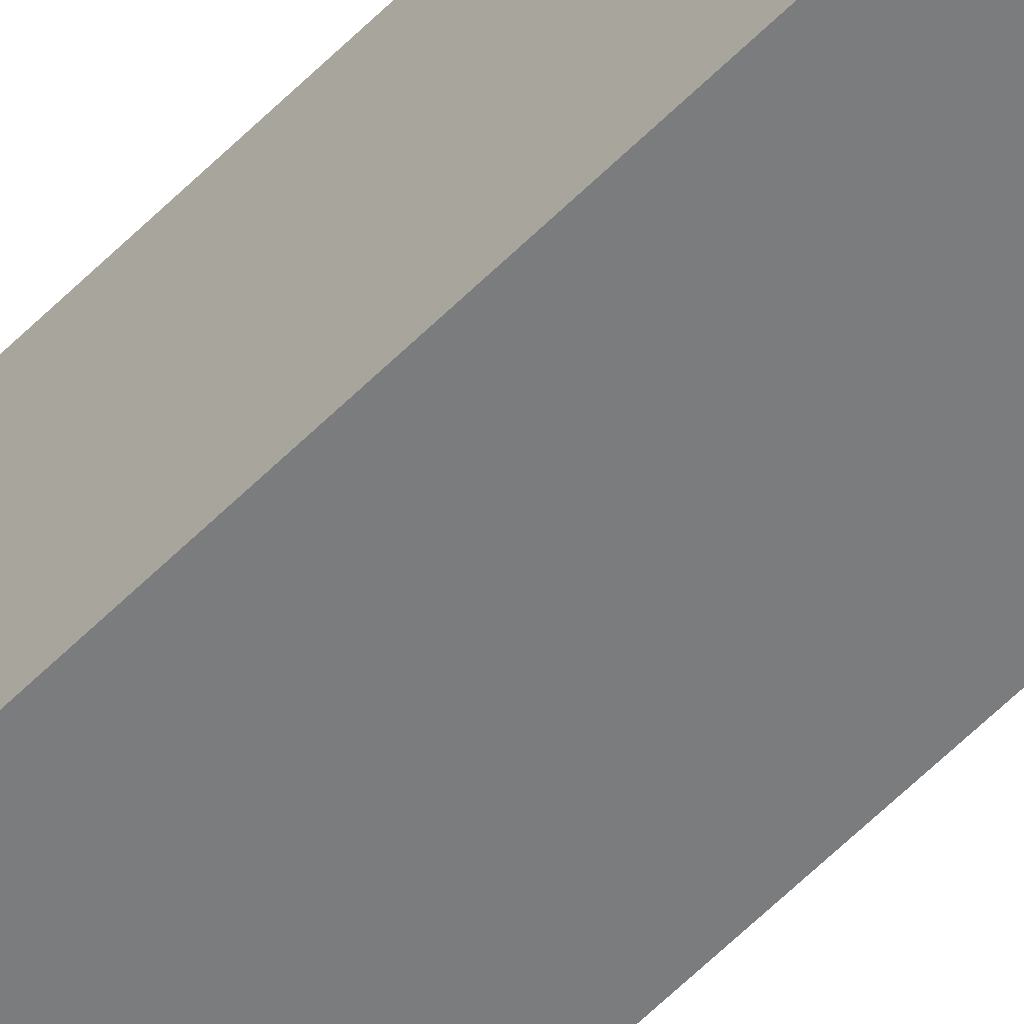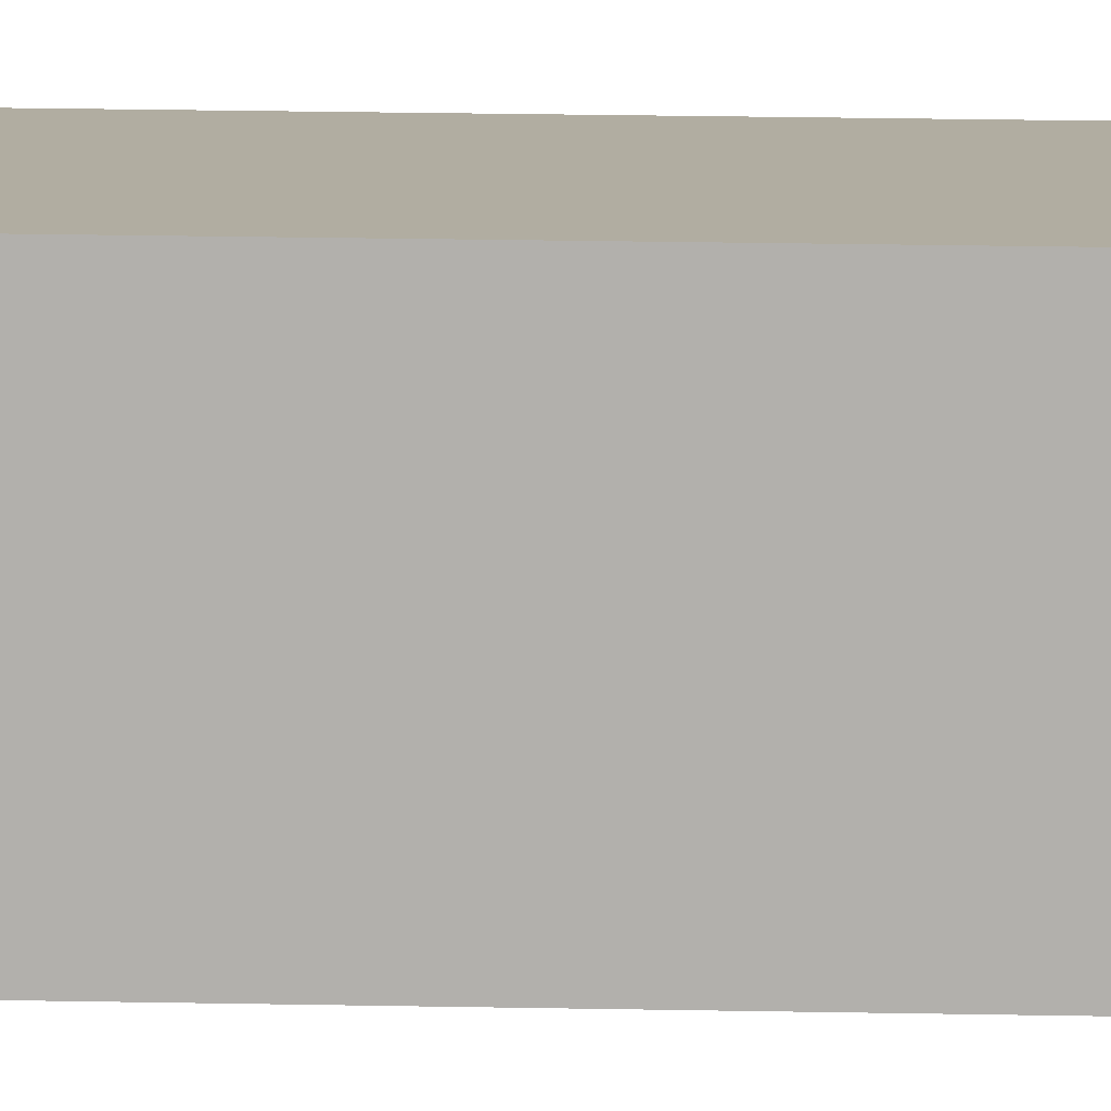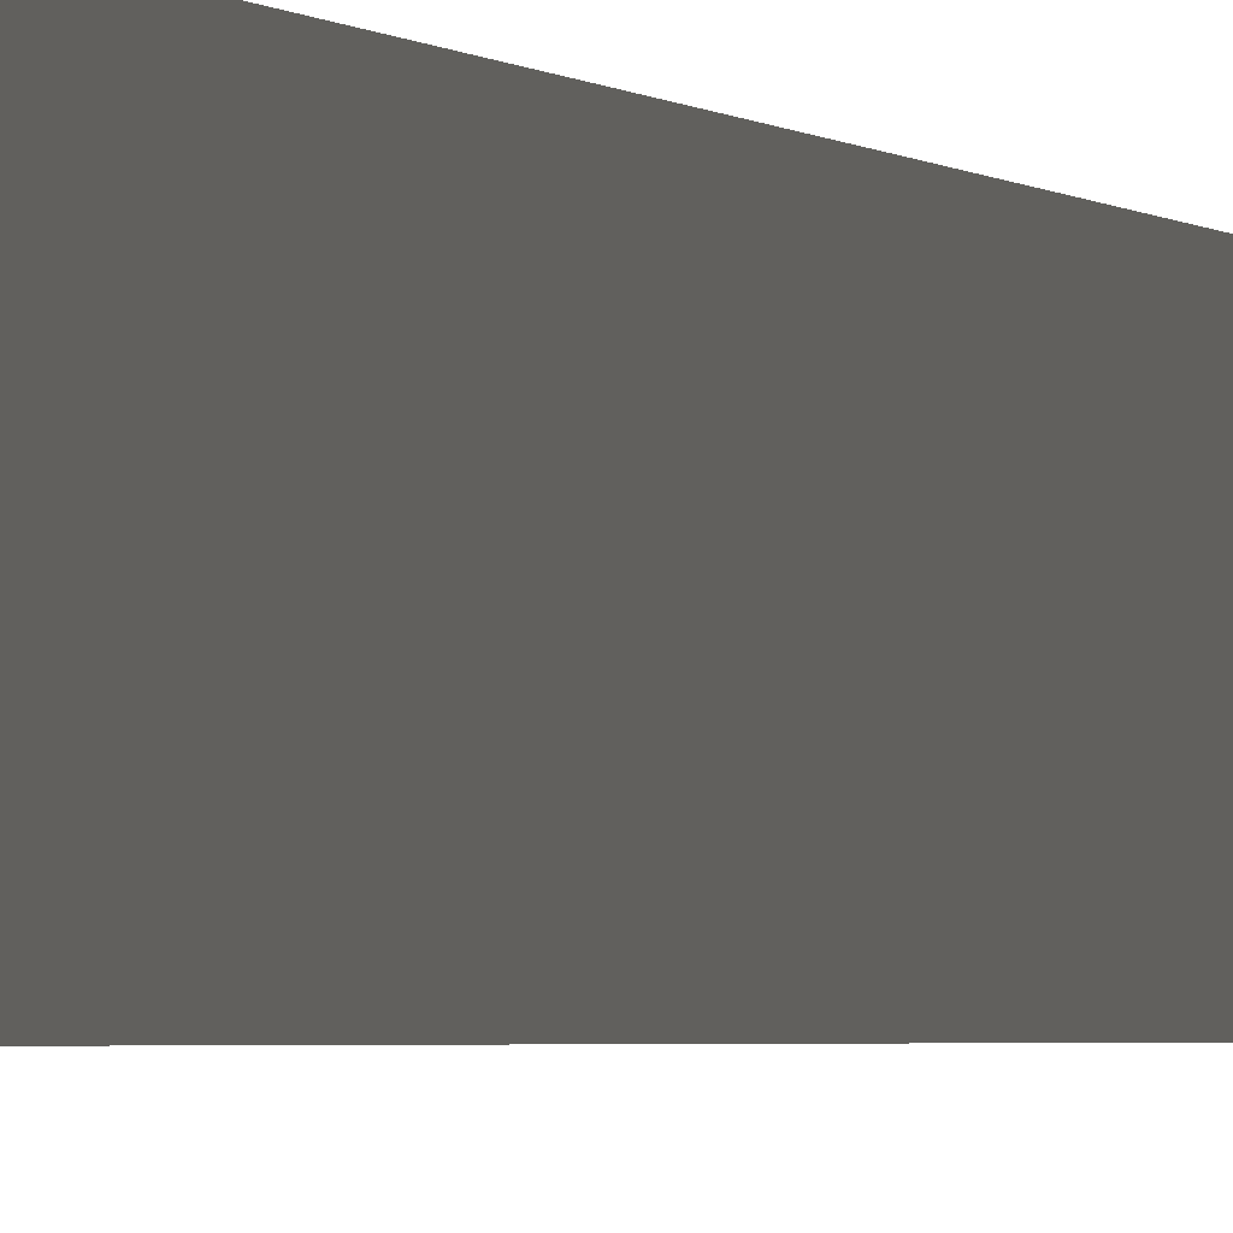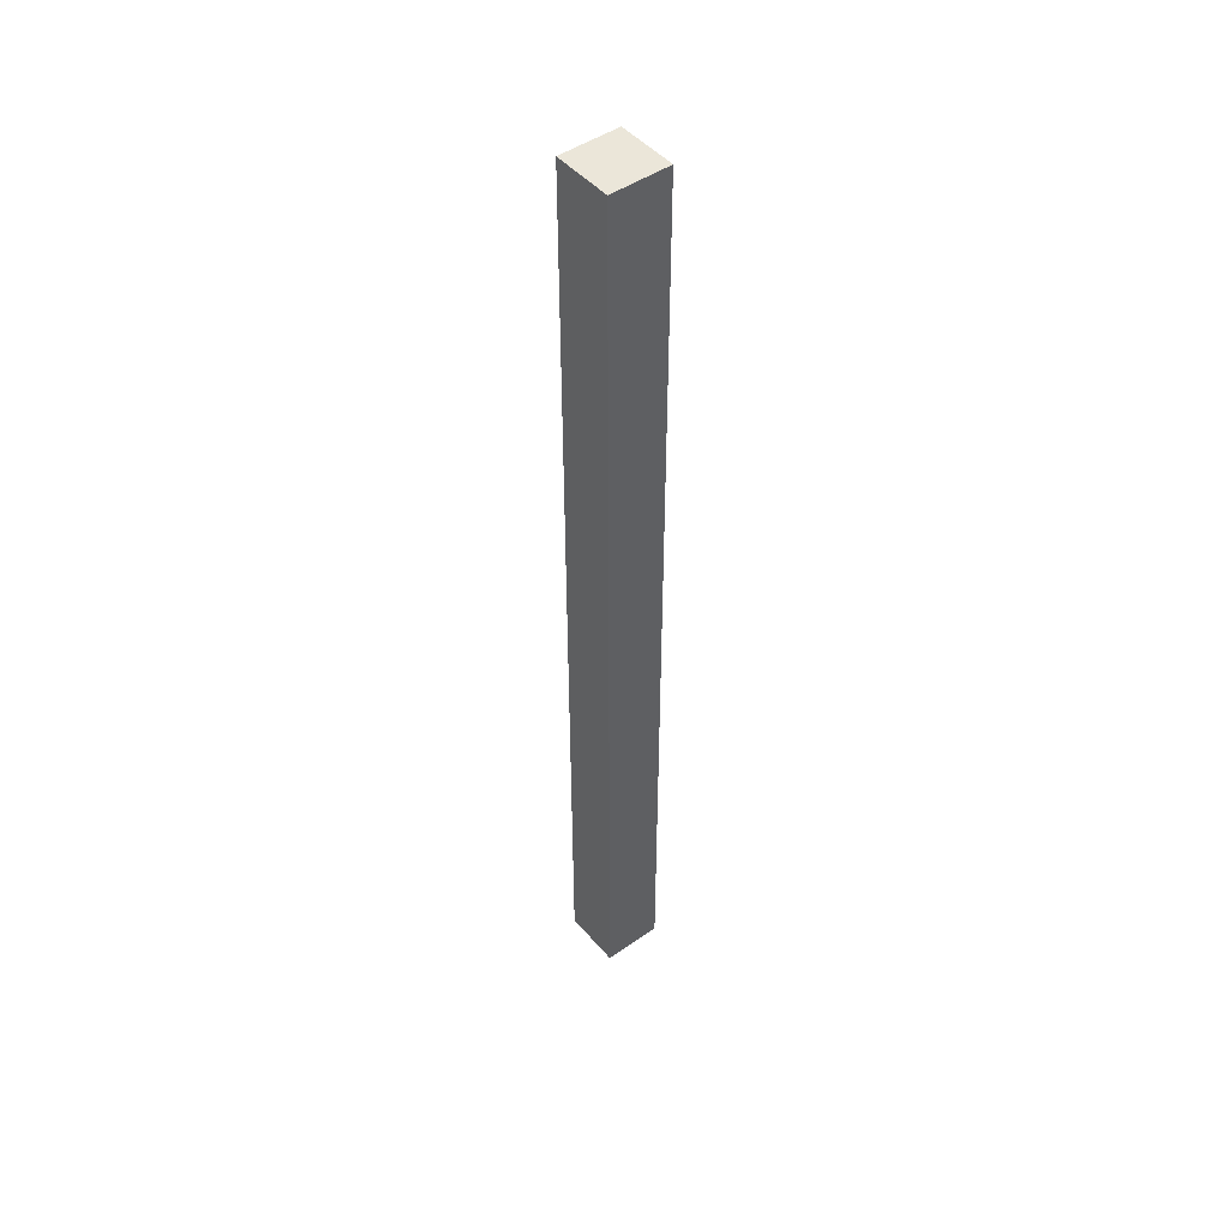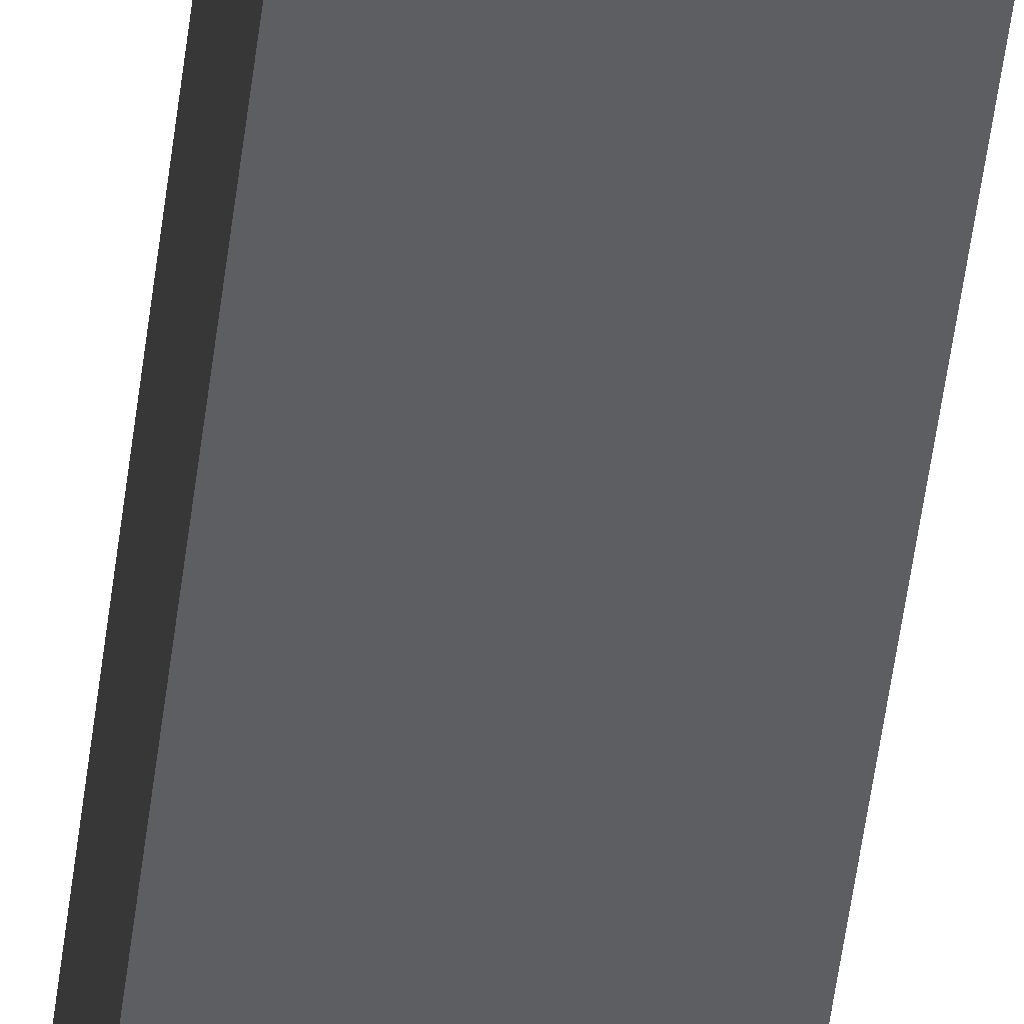
<metadata>
{"format":"obj","ext":"obj","renderer":"f3d","projection":"perspective","resolution":1024,"background":"white","views":[{"elev":-58.7,"azim":-44.0,"up":"+Y"},{"elev":10.3,"azim":94.2,"up":"+Y"},{"elev":-0.9,"azim":-171.4,"up":"+Y"},{"elev":47.2,"azim":-38.3,"up":"+Z"},{"elev":-39.1,"azim":-5.7,"up":"+Y"}]}
</metadata>
<code>
o Cube.5074_0294
v 1.192 0.429 -2.197
v 1.208 0.429 -2.197
v 1.192 0.414 -2.197
v 1.208 0.414 -2.197
v 1.208 0.429 -1.958
v 1.192 0.429 -1.958
v 1.208 0.414 -1.958
v 1.192 0.414 -1.958
f 2 3 1
f 8 5 6
f 8 1 3
f 6 2 1
f 5 4 2
f 7 3 4
f 2 4 3
f 8 7 5
f 8 6 1
f 6 5 2
f 5 7 4
f 7 8 3

</code>
